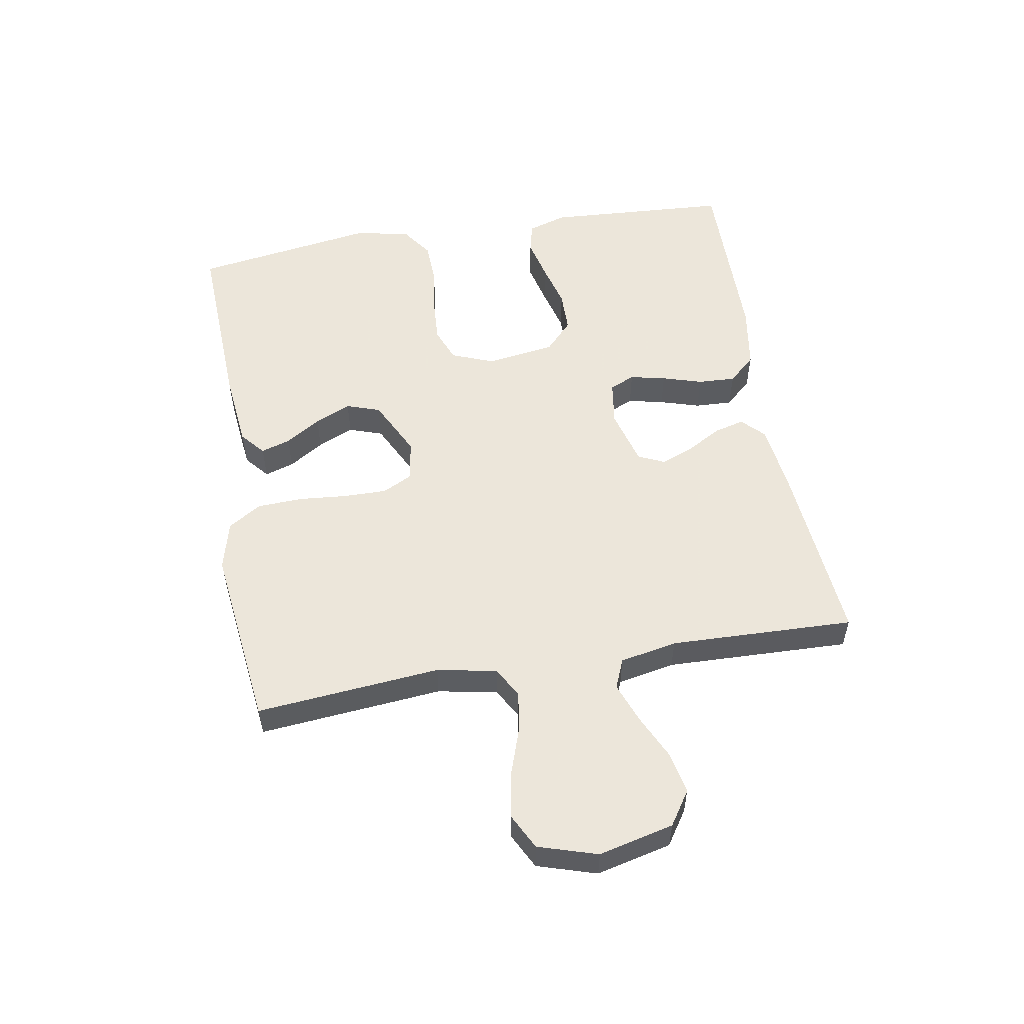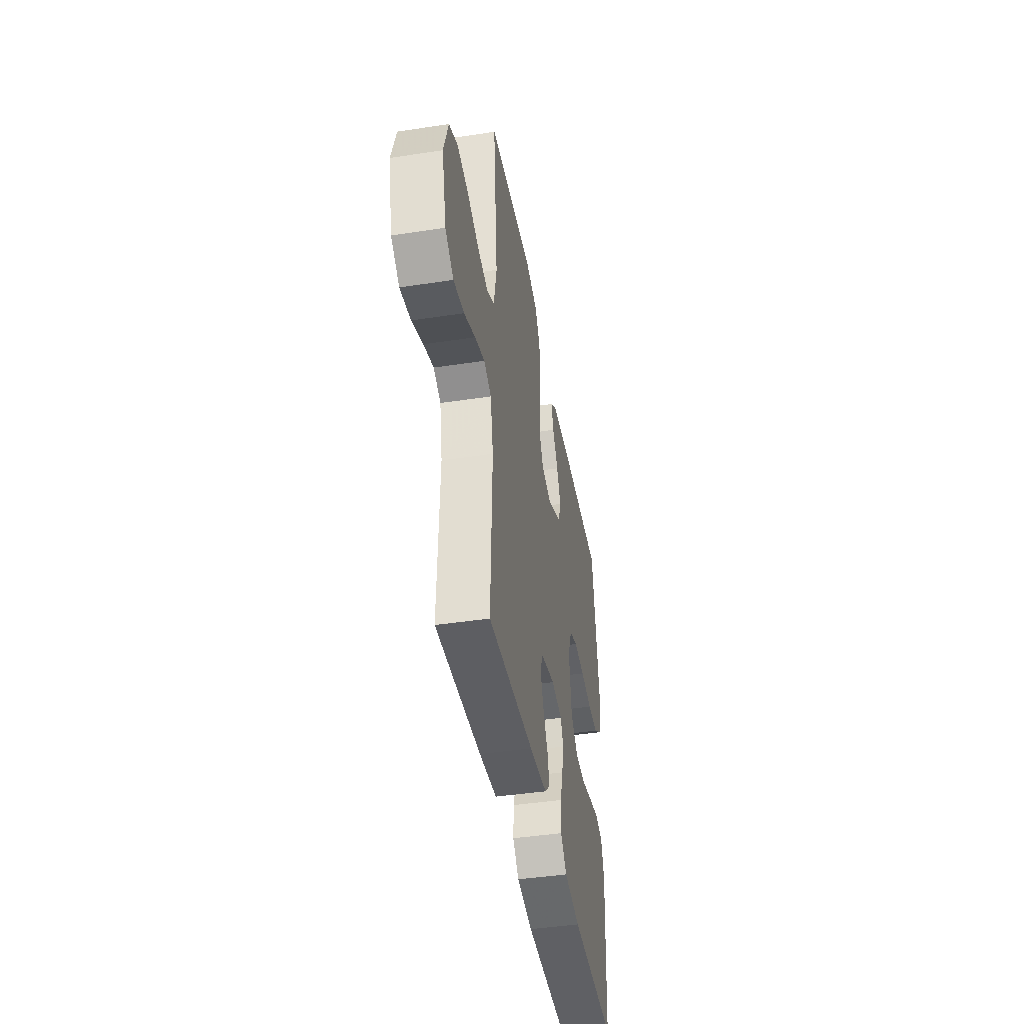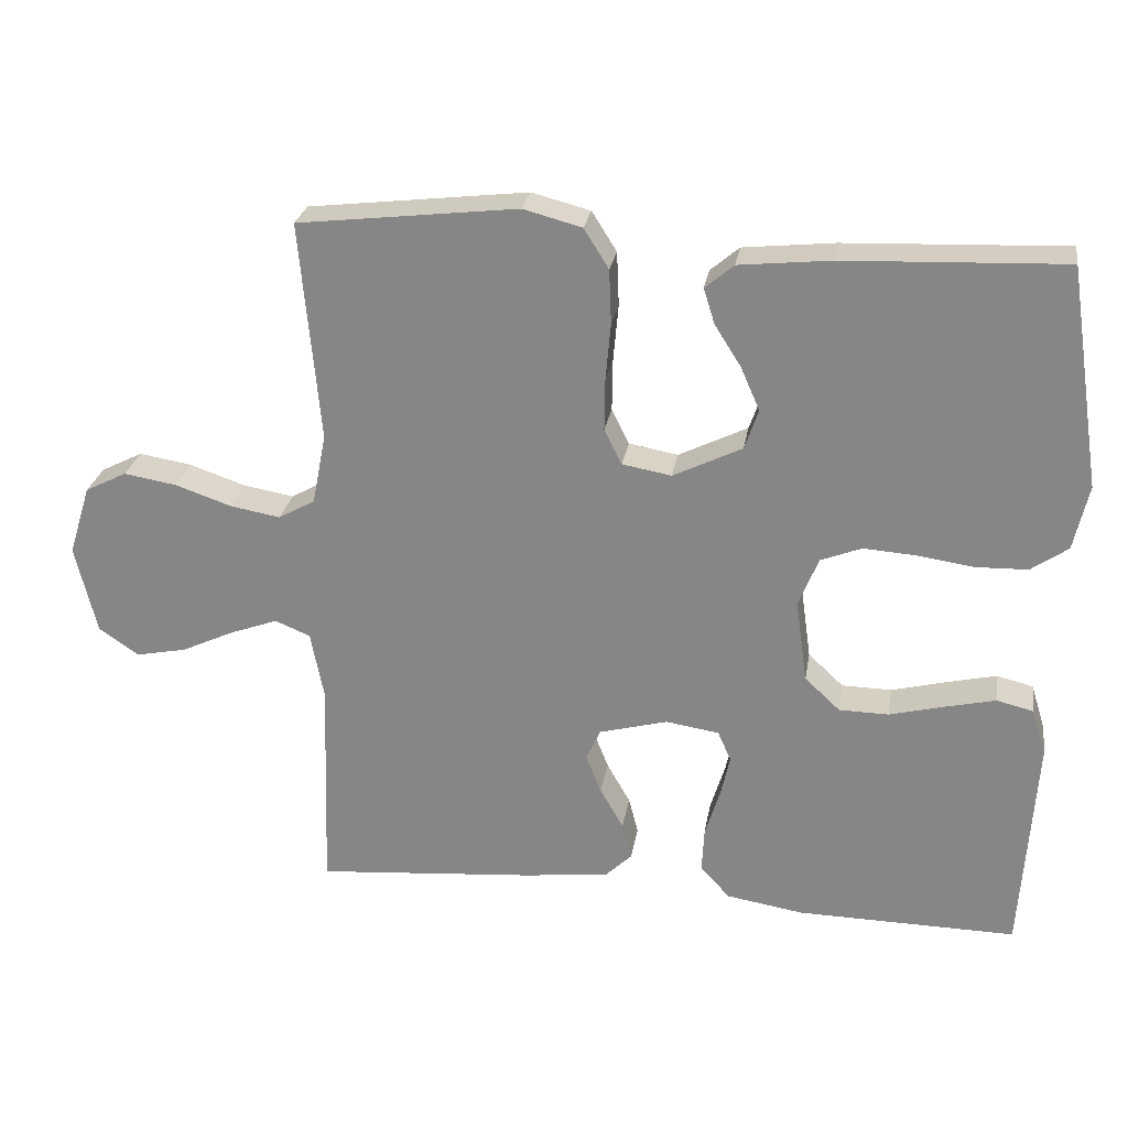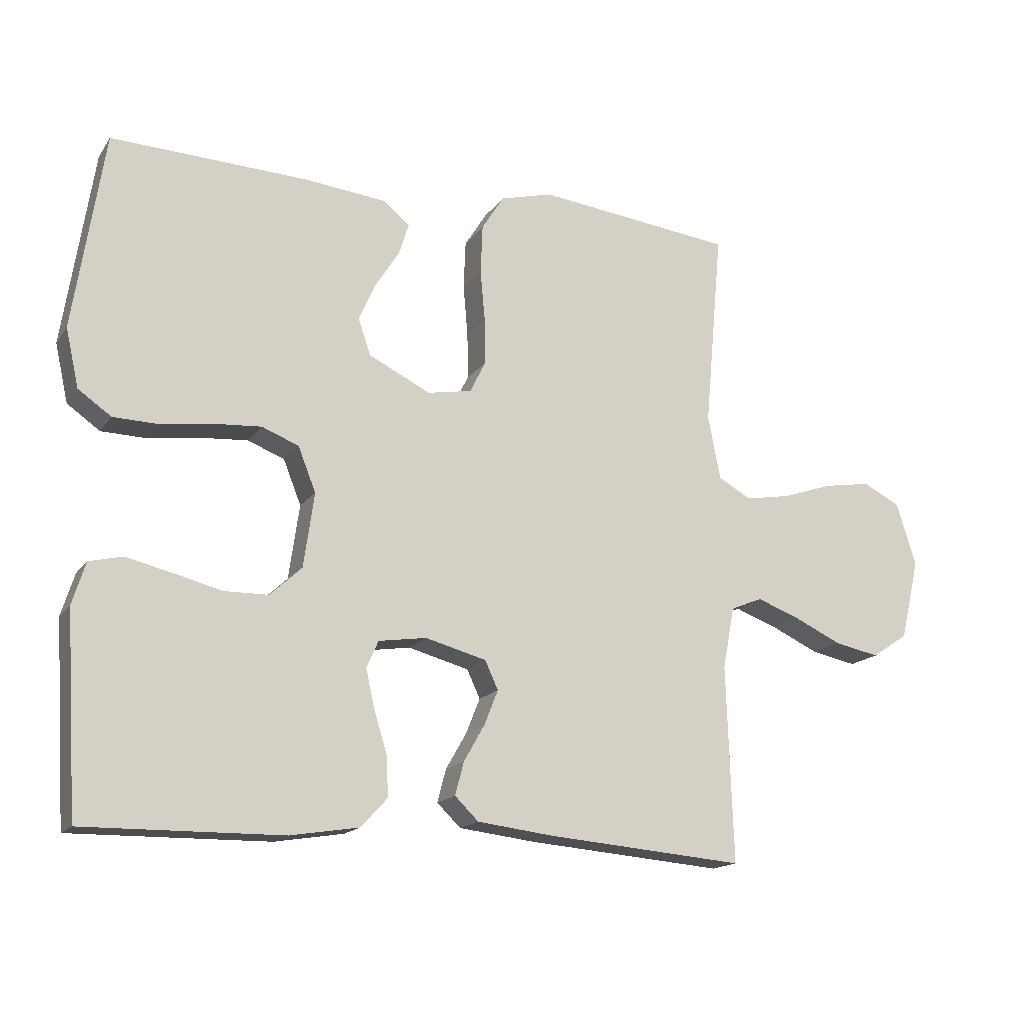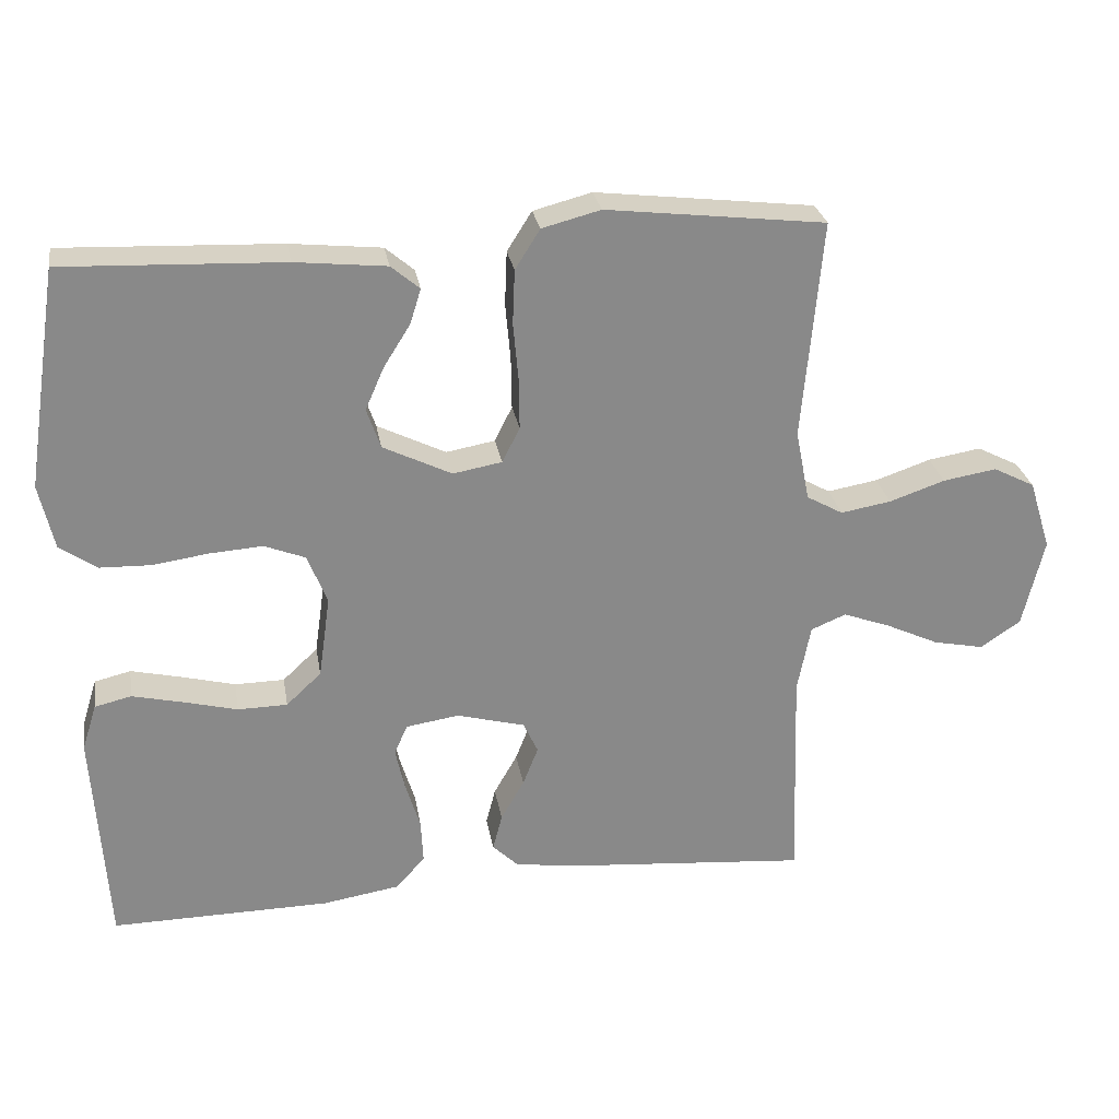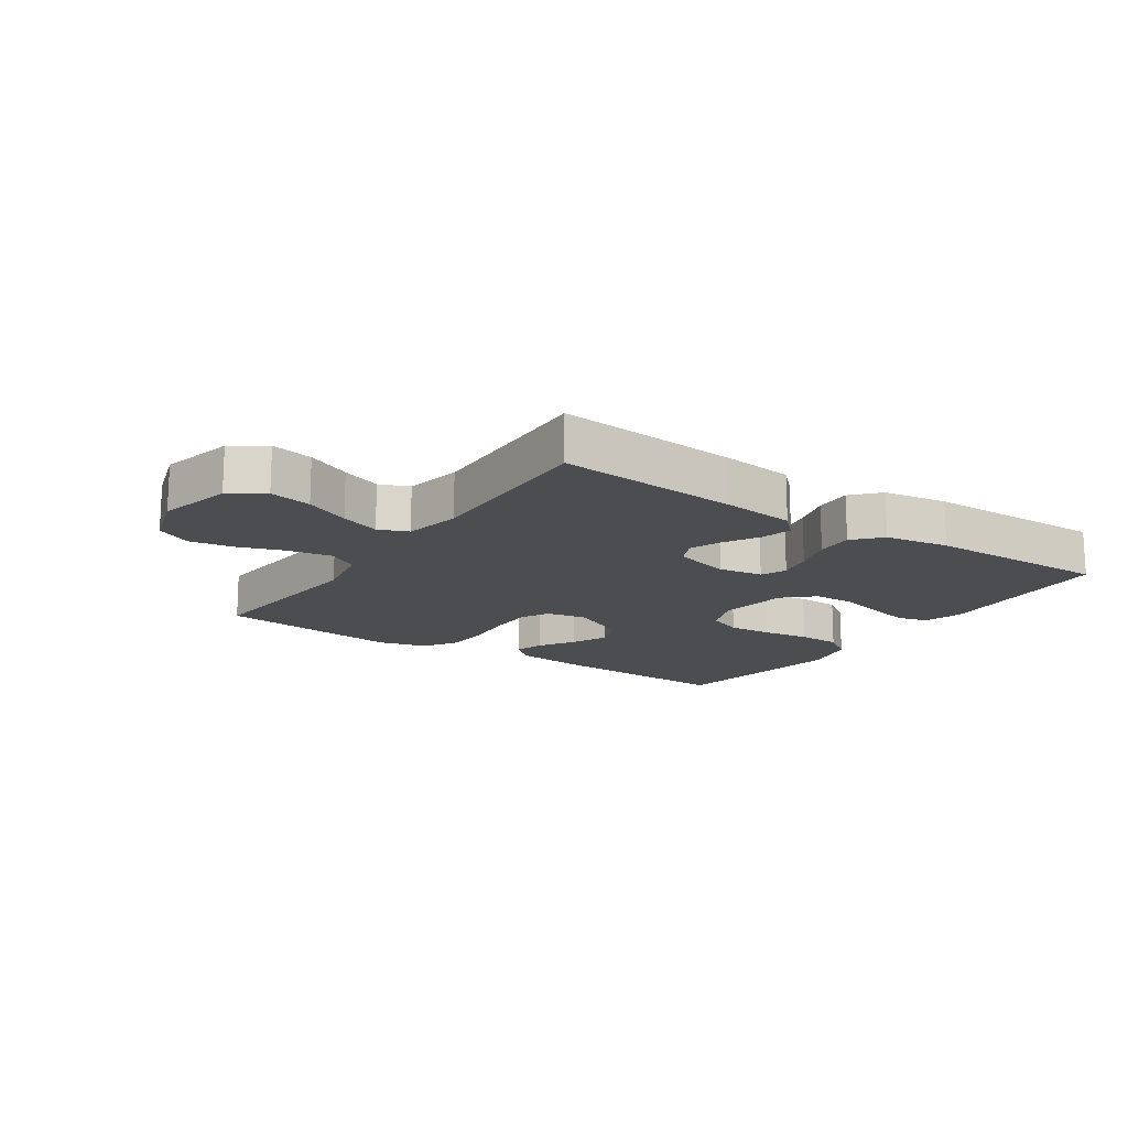
<metadata>
{"format":"obj","ext":"obj","renderer":"f3d","projection":"perspective","resolution":1024,"background":"white","views":[{"elev":54.2,"azim":80.1,"up":"+Y"},{"elev":-43.7,"azim":100.2,"up":"+Z"},{"elev":26.2,"azim":-170.7,"up":"+Z"},{"elev":-16.1,"azim":-23.2,"up":"+Z"},{"elev":27.2,"azim":-9.5,"up":"+Z"},{"elev":-15.6,"azim":145.9,"up":"+Y"}]}
</metadata>
<code>
v -0.5 0.07 0.5
v -0.2 0.07 0.488
v -0.075 0.07 0.475
v -0.036 0.07 0.442
v -0.051 0.07 0.394
v -0.087 0.07 0.337
v -0.113 0.07 0.278
v -0.094 0.07 0.223
v 0 0.07 0.177
v 0.067 0.07 0.189
v 0.091 0.07 0.237
v 0.09 0.07 0.308
v 0.083 0.07 0.386
v 0.086 0.07 0.46
v 0.12 0.07 0.514
v 0.2 0.07 0.535
v 0.5 0.07 0.5
v 0.473 0.07 0.2
v 0.492 0.07 0.103
v 0.542 0.07 0.075
v 0.611 0.07 0.087
v 0.687 0.07 0.113
v 0.76 0.07 0.125
v 0.817 0.07 0.096
v 0.847 0.07 0
v 0.818 0.07 -0.122
v 0.763 0.07 -0.159
v 0.694 0.07 -0.145
v 0.621 0.07 -0.111
v 0.556 0.07 -0.087
v 0.508 0.07 -0.107
v 0.49 0.07 -0.2
v 0.5 0.07 -0.5
v 0.2 0.07 -0.475
v 0.083 0.07 -0.461
v 0.047 0.07 -0.426
v 0.06 0.07 -0.376
v 0.092 0.07 -0.32
v 0.113 0.07 -0.267
v 0.093 0.07 -0.224
v 0 0.07 -0.199
v -0.073 0.07 -0.21
v -0.091 0.07 -0.251
v -0.078 0.07 -0.309
v -0.058 0.07 -0.374
v -0.055 0.07 -0.435
v -0.095 0.07 -0.479
v -0.2 0.07 -0.496
v -0.5 0.07 -0.5
v -0.519 0.07 -0.2
v -0.499 0.07 -0.136
v -0.449 0.07 -0.124
v -0.38 0.07 -0.14
v -0.306 0.07 -0.159
v -0.238 0.07 -0.158
v -0.19 0.07 -0.113
v -0.174 0.07 0
v -0.201 0.07 0.068
v -0.257 0.07 0.09
v -0.329 0.07 0.085
v -0.406 0.07 0.074
v -0.476 0.07 0.076
v -0.526 0.07 0.111
v -0.546 0.07 0.2
v -0.5 0 0.5
v -0.2 0 0.488
v -0.075 0 0.475
v -0.036 0 0.442
v -0.051 0 0.394
v -0.087 0 0.337
v -0.113 0 0.278
v -0.094 0 0.223
v 0 0 0.177
v 0.067 0 0.189
v 0.091 0 0.237
v 0.09 0 0.308
v 0.083 0 0.386
v 0.086 0 0.46
v 0.12 0 0.514
v 0.2 0 0.535
v 0.5 0 0.5
v 0.473 0 0.2
v 0.492 0 0.103
v 0.542 0 0.075
v 0.611 0 0.087
v 0.687 0 0.113
v 0.76 0 0.125
v 0.817 0 0.096
v 0.847 0 0
v 0.818 0 -0.122
v 0.763 0 -0.159
v 0.694 0 -0.145
v 0.621 0 -0.111
v 0.556 0 -0.087
v 0.508 0 -0.107
v 0.49 0 -0.2
v 0.5 0 -0.5
v 0.2 0 -0.475
v 0.083 0 -0.461
v 0.047 0 -0.426
v 0.06 0 -0.376
v 0.092 0 -0.32
v 0.113 0 -0.267
v 0.093 0 -0.224
v 0 0 -0.199
v -0.073 0 -0.21
v -0.091 0 -0.251
v -0.078 0 -0.309
v -0.058 0 -0.374
v -0.055 0 -0.435
v -0.095 0 -0.479
v -0.2 0 -0.496
v -0.5 0 -0.5
v -0.519 0 -0.2
v -0.499 0 -0.136
v -0.449 0 -0.124
v -0.38 0 -0.14
v -0.306 0 -0.159
v -0.238 0 -0.158
v -0.19 0 -0.113
v -0.174 0 0
v -0.201 0 0.068
v -0.257 0 0.09
v -0.329 0 0.085
v -0.406 0 0.074
v -0.476 0 0.076
v -0.526 0 0.111
v -0.546 0 0.2
f 4 5 6
f 3 4 6
f 2 3 6
f 1 2 6
f 64 1 6
f 63 64 6
f 62 63 6
f 61 62 6
f 60 61 6
f 59 60 6 7
f 58 59 7 8
f 57 58 8 9
f 56 57 9 10
f 52 53 54
f 51 52 54
f 50 51 54
f 49 50 54
f 48 49 54
f 47 48 54
f 46 47 54
f 45 46 54
f 44 45 54
f 43 44 54 55
f 42 43 55 56
f 36 37 38
f 35 36 38
f 34 35 38
f 33 34 38
f 32 33 38
f 31 32 38 39
f 30 31 39 40
f 27 28 29
f 26 27 29
f 25 26 29
f 24 25 29
f 23 24 29
f 22 23 29
f 21 22 29
f 20 21 29 30
f 30 40 41
f 20 30 41
f 19 20 41
f 16 17 18
f 15 16 18
f 14 15 18
f 13 14 18
f 12 13 18
f 11 12 18 19
f 42 56 10
f 41 42 10
f 19 41 10
f 10 11 19
f 70 69 68
f 70 68 67
f 70 67 66
f 70 66 65
f 70 65 128
f 70 128 127
f 70 127 126
f 70 126 125
f 70 125 124
f 71 70 124 123
f 72 71 123 122
f 73 72 122 121
f 74 73 121 120
f 118 117 116
f 118 116 115
f 118 115 114
f 118 114 113
f 118 113 112
f 118 112 111
f 118 111 110
f 118 110 109
f 118 109 108
f 119 118 108 107
f 120 119 107 106
f 102 101 100
f 102 100 99
f 102 99 98
f 102 98 97
f 102 97 96
f 103 102 96 95
f 104 103 95 94
f 93 92 91
f 93 91 90
f 93 90 89
f 93 89 88
f 93 88 87
f 93 87 86
f 93 86 85
f 94 93 85 84
f 105 104 94
f 105 94 84
f 105 84 83
f 82 81 80
f 82 80 79
f 82 79 78
f 82 78 77
f 82 77 76
f 83 82 76 75
f 74 120 106
f 74 106 105
f 74 105 83
f 83 75 74
f 1 65 66 2
f 2 66 67 3
f 3 67 68 4
f 4 68 69 5
f 5 69 70 6
f 6 70 71 7
f 7 71 72 8
f 8 72 73 9
f 9 73 74 10
f 10 74 75 11
f 11 75 76 12
f 12 76 77 13
f 13 77 78 14
f 14 78 79 15
f 15 79 80 16
f 16 80 81 17
f 17 81 82 18
f 18 82 83 19
f 19 83 84 20
f 20 84 85 21
f 21 85 86 22
f 22 86 87 23
f 23 87 88 24
f 24 88 89 25
f 25 89 90 26
f 26 90 91 27
f 27 91 92 28
f 28 92 93 29
f 29 93 94 30
f 30 94 95 31
f 31 95 96 32
f 32 96 97 33
f 33 97 98 34
f 34 98 99 35
f 35 99 100 36
f 36 100 101 37
f 37 101 102 38
f 38 102 103 39
f 39 103 104 40
f 40 104 105 41
f 41 105 106 42
f 42 106 107 43
f 43 107 108 44
f 44 108 109 45
f 45 109 110 46
f 46 110 111 47
f 47 111 112 48
f 48 112 113 49
f 49 113 114 50
f 50 114 115 51
f 51 115 116 52
f 52 116 117 53
f 53 117 118 54
f 54 118 119 55
f 55 119 120 56
f 56 120 121 57
f 57 121 122 58
f 58 122 123 59
f 59 123 124 60
f 60 124 125 61
f 61 125 126 62
f 62 126 127 63
f 63 127 128 64
f 64 128 65 1

</code>
